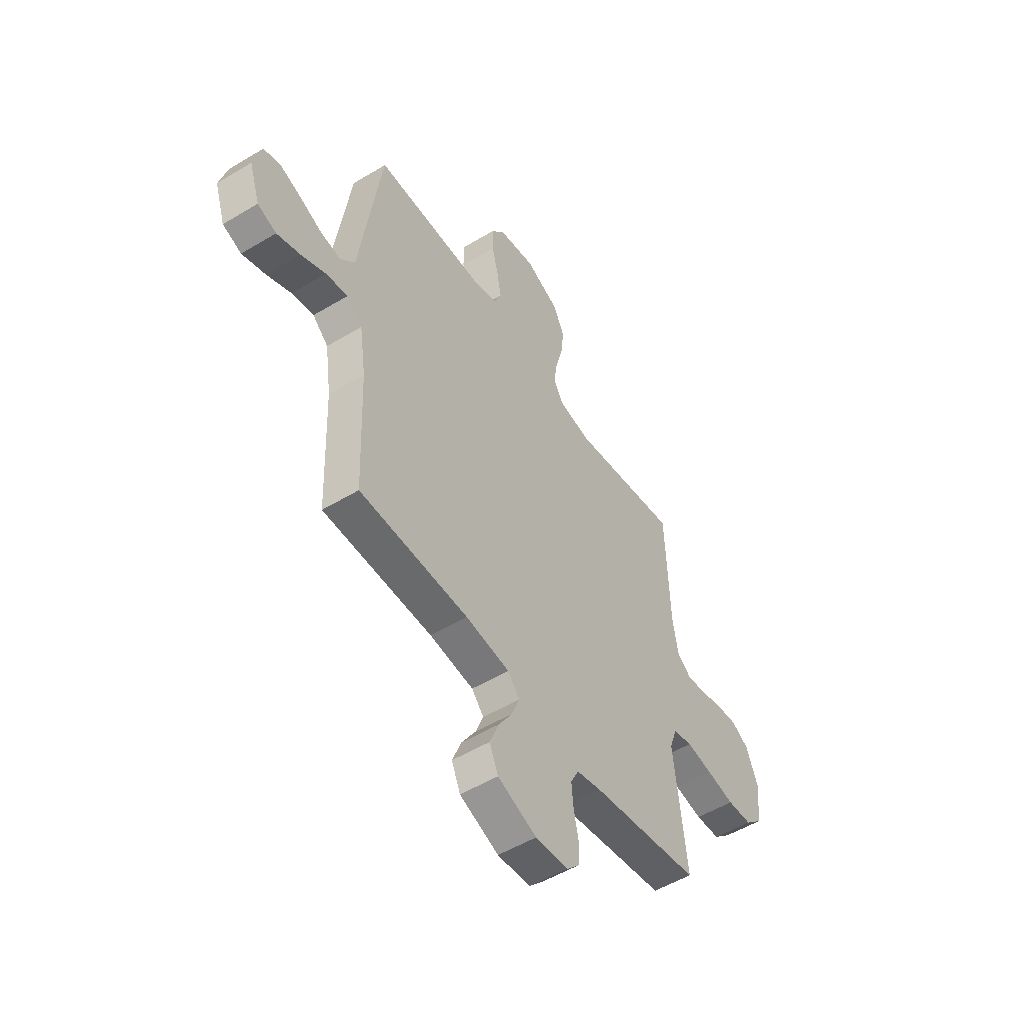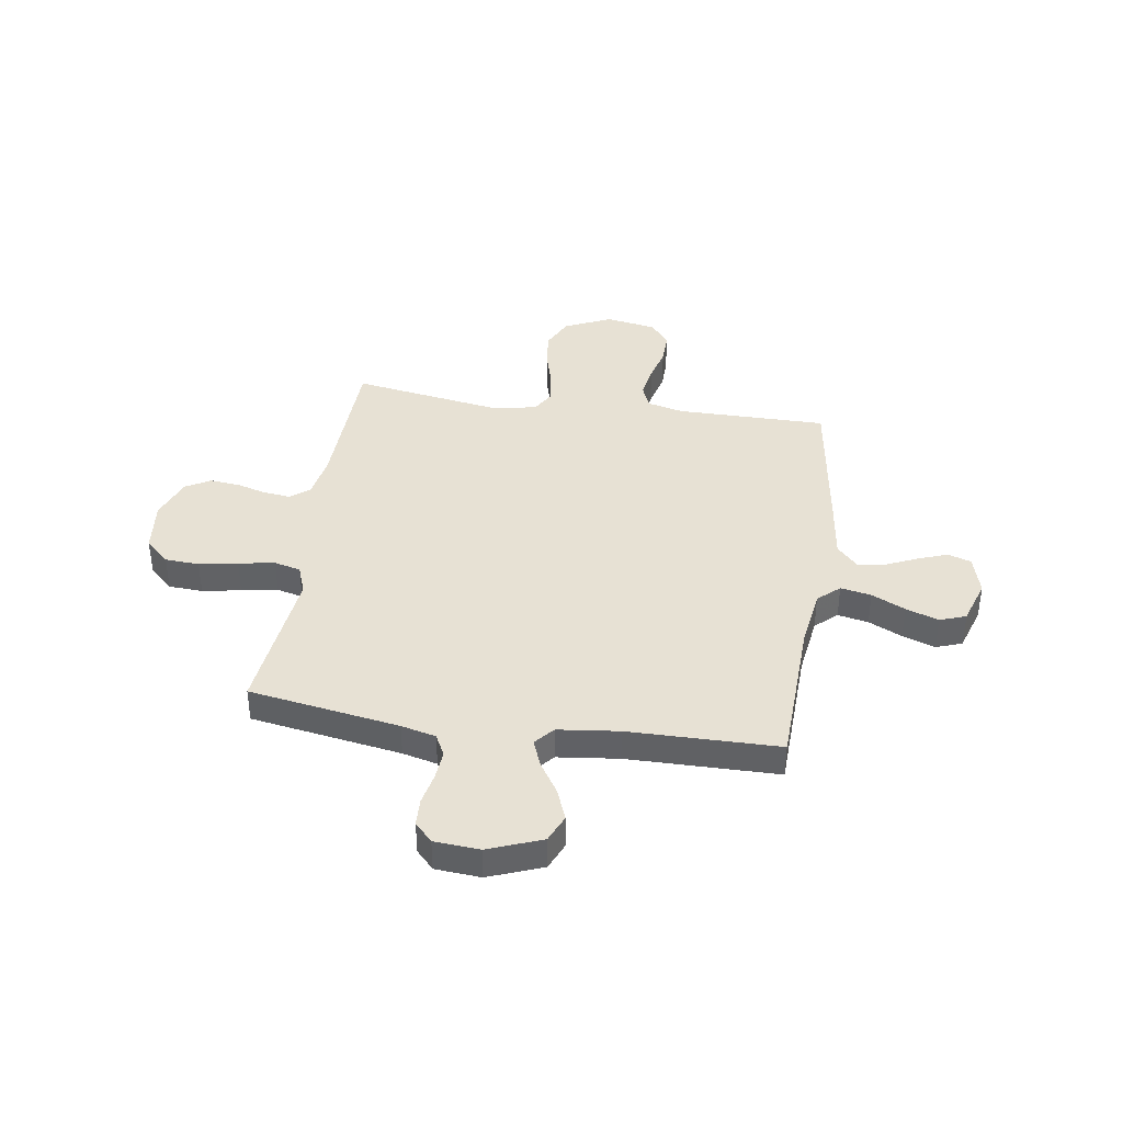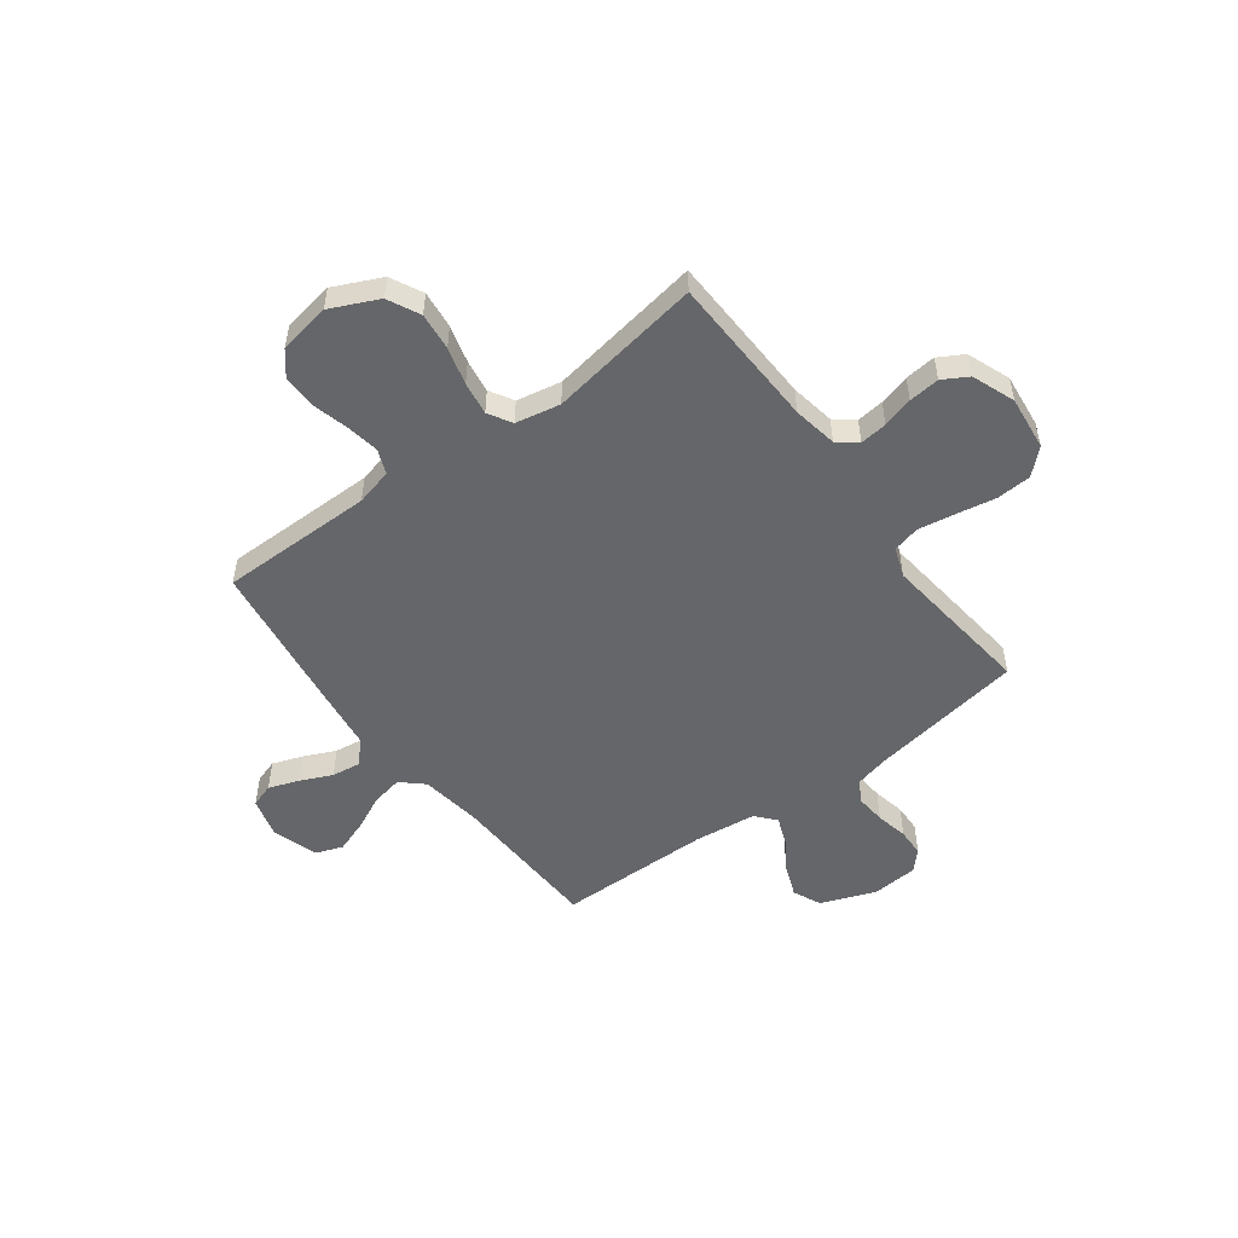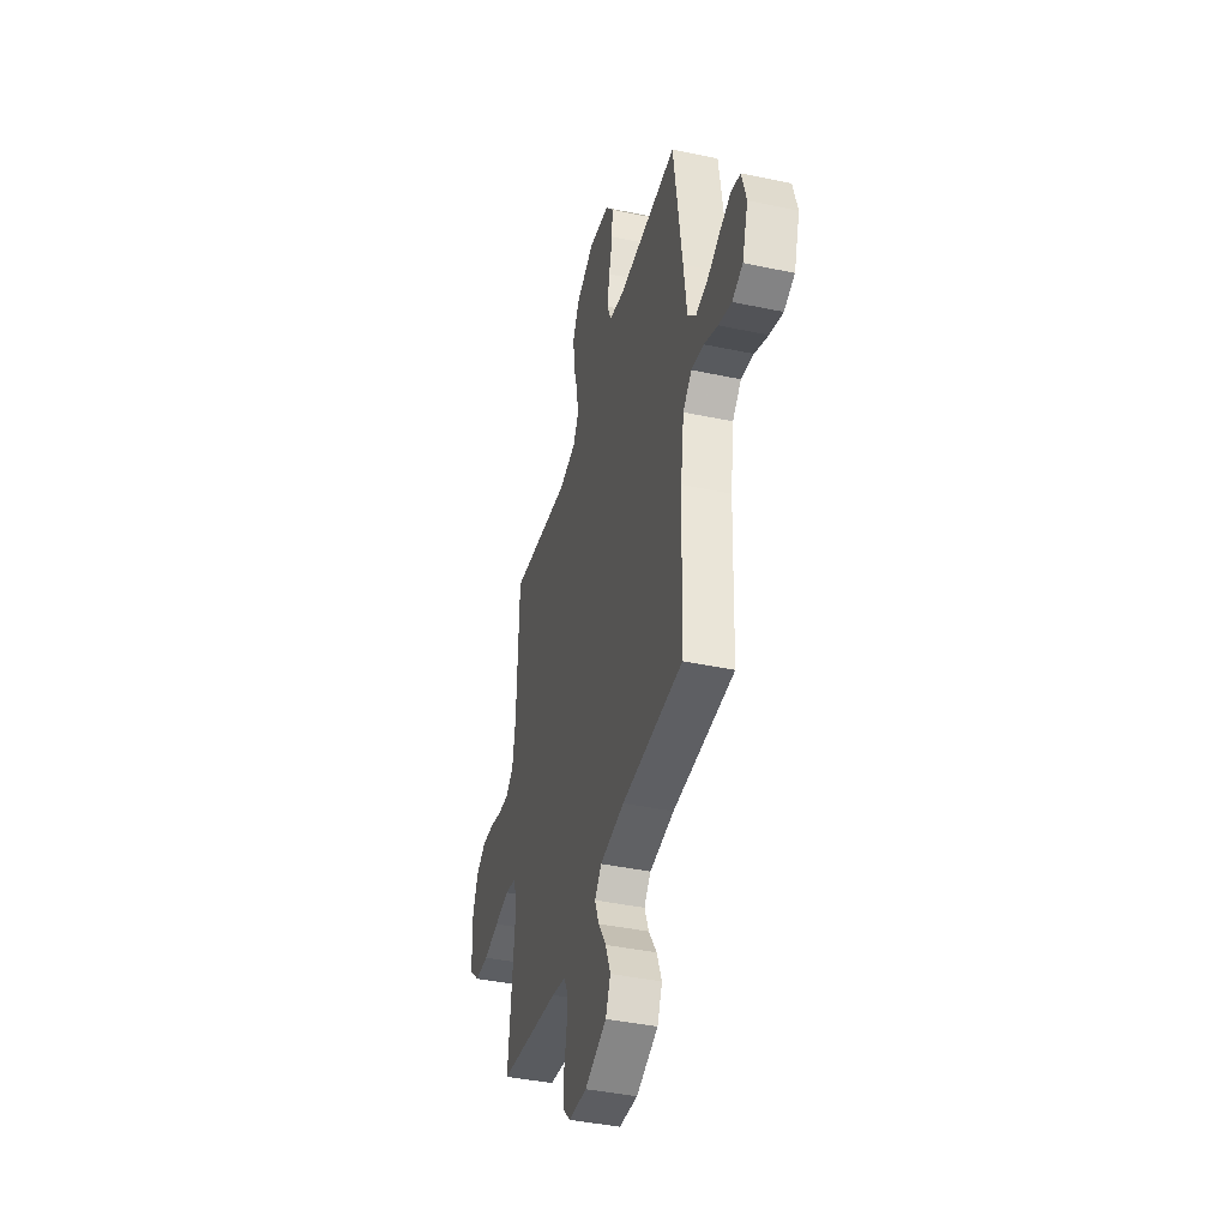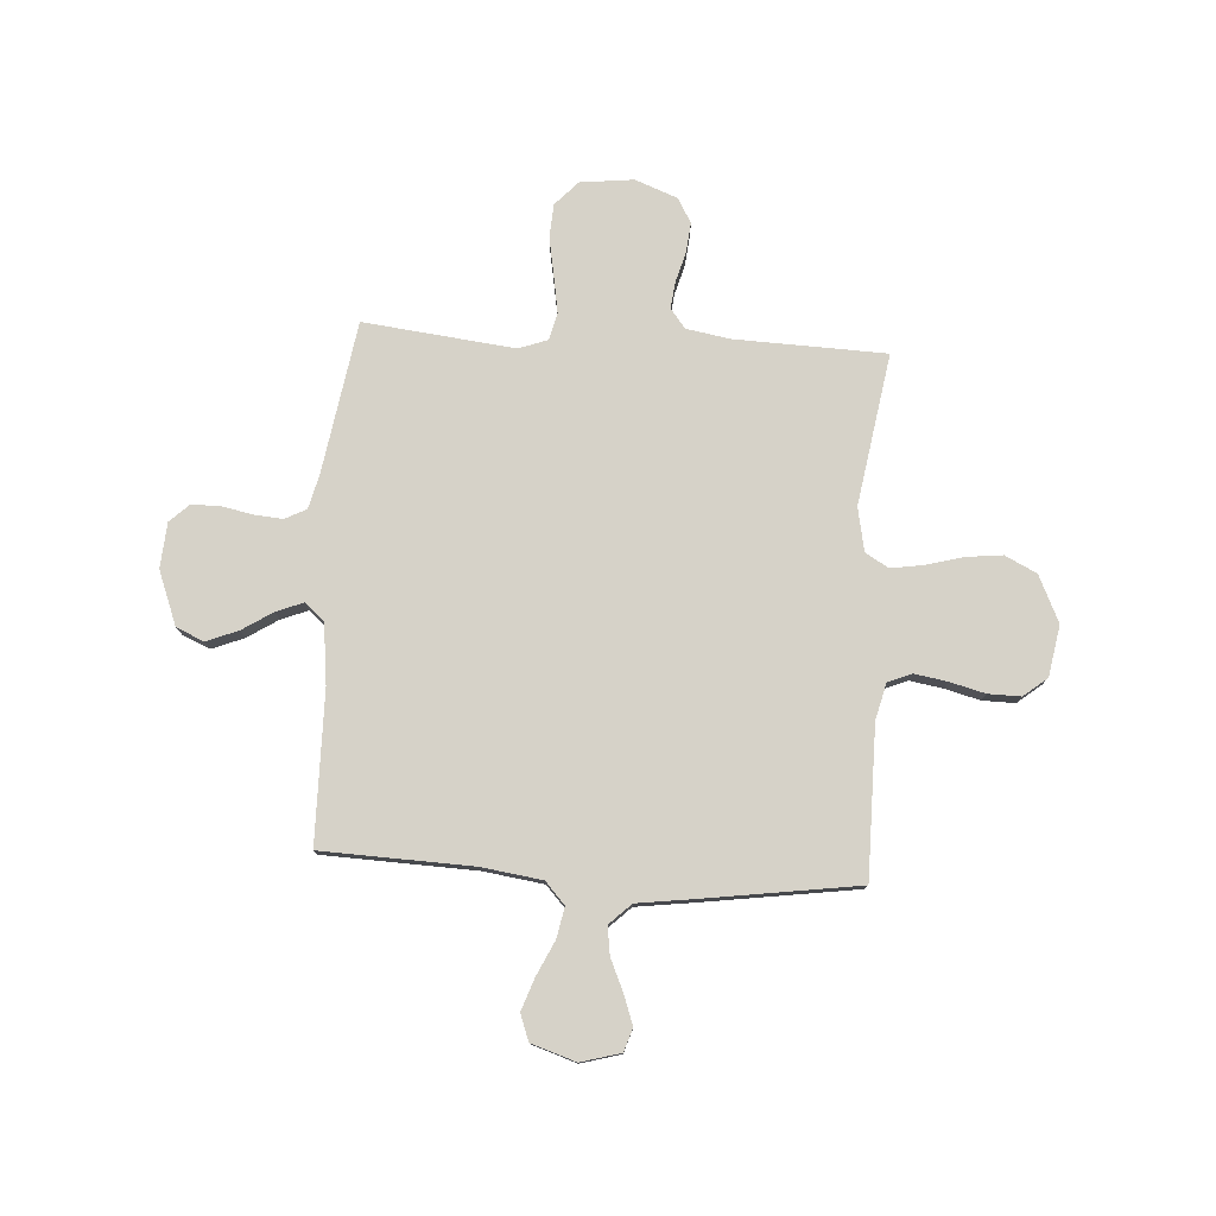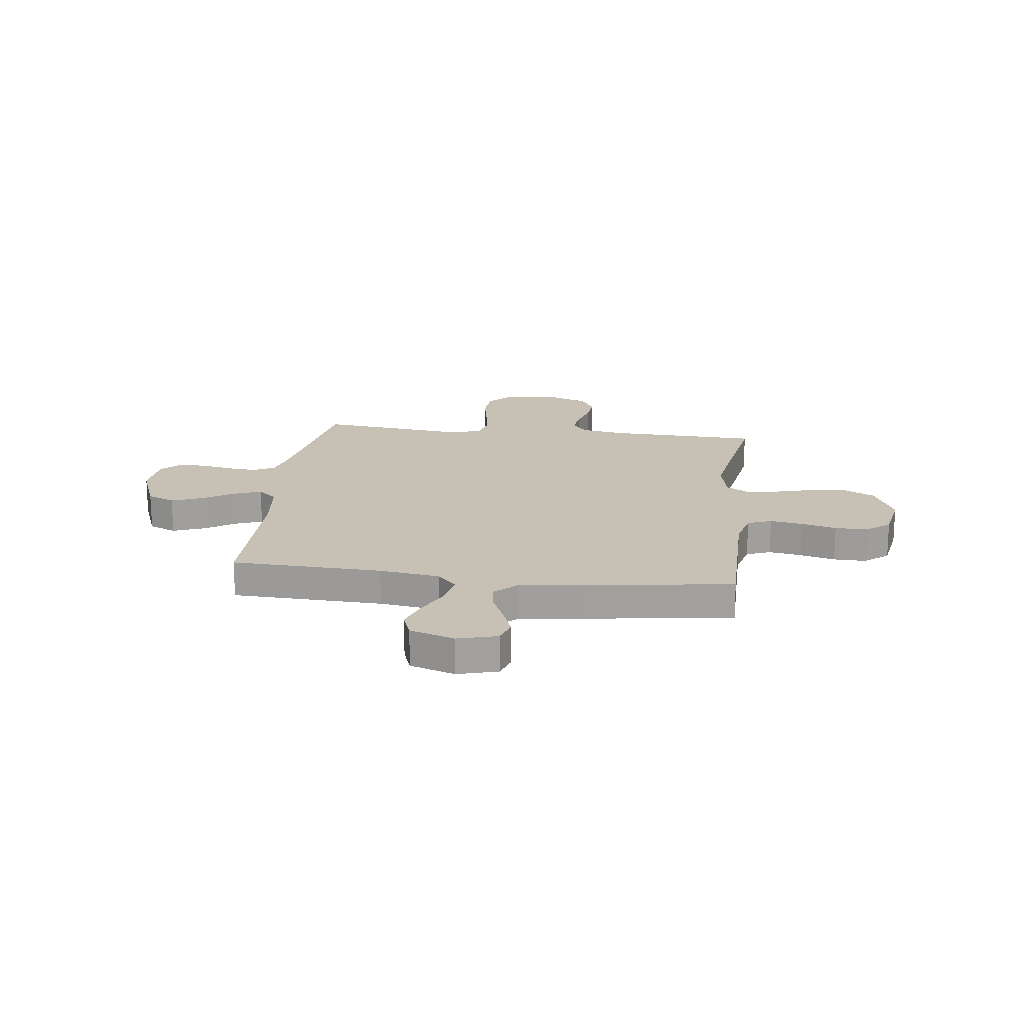
<metadata>
{"format":"obj","ext":"obj","renderer":"f3d","projection":"perspective","resolution":1024,"background":"white","views":[{"elev":-52.5,"azim":-57.0,"up":"+Z"},{"elev":39.6,"azim":-171.5,"up":"+Y"},{"elev":-51.8,"azim":36.7,"up":"+Y"},{"elev":-41.3,"azim":-104.4,"up":"+Z"},{"elev":77.8,"azim":-86.4,"up":"+Y"},{"elev":18.6,"azim":-82.9,"up":"+Y"}]}
</metadata>
<code>
v 0.5 0.07 0.5
v 0.51 0.07 0.2
v 0.525 0.07 0.113
v 0.563 0.07 0.083
v 0.616 0.07 0.089
v 0.676 0.07 0.106
v 0.736 0.07 0.112
v 0.785 0.07 0.084
v 0.817 0.07 0
v 0.805 0.07 -0.106
v 0.757 0.07 -0.151
v 0.689 0.07 -0.155
v 0.612 0.07 -0.141
v 0.54 0.07 -0.129
v 0.487 0.07 -0.142
v 0.466 0.07 -0.2
v 0.5 0.07 -0.5
v 0.2 0.07 -0.549
v 0.131 0.07 -0.566
v 0.109 0.07 -0.609
v 0.114 0.07 -0.667
v 0.127 0.07 -0.73
v 0.125 0.07 -0.785
v 0.09 0.07 -0.822
v 0 0.07 -0.829
v -0.107 0.07 -0.788
v -0.131 0.07 -0.733
v -0.106 0.07 -0.67
v -0.067 0.07 -0.609
v -0.046 0.07 -0.555
v -0.079 0.07 -0.517
v -0.2 0.07 -0.503
v -0.5 0.07 -0.5
v -0.511 0.07 -0.2
v -0.528 0.07 -0.08
v -0.571 0.07 -0.041
v -0.632 0.07 -0.053
v -0.699 0.07 -0.085
v -0.764 0.07 -0.108
v -0.816 0.07 -0.089
v -0.845 0.07 0
v -0.823 0.07 0.079
v -0.777 0.07 0.094
v -0.719 0.07 0.073
v -0.656 0.07 0.045
v -0.6 0.07 0.037
v -0.559 0.07 0.08
v -0.543 0.07 0.2
v -0.5 0.07 0.5
v -0.2 0.07 0.5
v -0.128 0.07 0.518
v -0.109 0.07 0.566
v -0.12 0.07 0.631
v -0.138 0.07 0.701
v -0.139 0.07 0.766
v -0.101 0.07 0.813
v 0 0.07 0.831
v 0.093 0.07 0.788
v 0.124 0.07 0.725
v 0.116 0.07 0.652
v 0.096 0.07 0.579
v 0.086 0.07 0.514
v 0.113 0.07 0.468
v 0.2 0.07 0.451
v 0.5 0 0.5
v 0.51 0 0.2
v 0.525 0 0.113
v 0.563 0 0.083
v 0.616 0 0.089
v 0.676 0 0.106
v 0.736 0 0.112
v 0.785 0 0.084
v 0.817 0 0
v 0.805 0 -0.106
v 0.757 0 -0.151
v 0.689 0 -0.155
v 0.612 0 -0.141
v 0.54 0 -0.129
v 0.487 0 -0.142
v 0.466 0 -0.2
v 0.5 0 -0.5
v 0.2 0 -0.549
v 0.131 0 -0.566
v 0.109 0 -0.609
v 0.114 0 -0.667
v 0.127 0 -0.73
v 0.125 0 -0.785
v 0.09 0 -0.822
v 0 0 -0.829
v -0.107 0 -0.788
v -0.131 0 -0.733
v -0.106 0 -0.67
v -0.067 0 -0.609
v -0.046 0 -0.555
v -0.079 0 -0.517
v -0.2 0 -0.503
v -0.5 0 -0.5
v -0.511 0 -0.2
v -0.528 0 -0.08
v -0.571 0 -0.041
v -0.632 0 -0.053
v -0.699 0 -0.085
v -0.764 0 -0.108
v -0.816 0 -0.089
v -0.845 0 0
v -0.823 0 0.079
v -0.777 0 0.094
v -0.719 0 0.073
v -0.656 0 0.045
v -0.6 0 0.037
v -0.559 0 0.08
v -0.543 0 0.2
v -0.5 0 0.5
v -0.2 0 0.5
v -0.128 0 0.518
v -0.109 0 0.566
v -0.12 0 0.631
v -0.138 0 0.701
v -0.139 0 0.766
v -0.101 0 0.813
v 0 0 0.831
v 0.093 0 0.788
v 0.124 0 0.725
v 0.116 0 0.652
v 0.096 0 0.579
v 0.086 0 0.514
v 0.113 0 0.468
v 0.2 0 0.451
f 59 60 61
f 58 59 61
f 57 58 61
f 56 57 61
f 55 56 61
f 54 55 61
f 53 54 61
f 52 53 61 62
f 51 52 62 63
f 47 48 49 50
f 47 50 51 63
f 43 44 45
f 42 43 45
f 41 42 45
f 40 41 45
f 39 40 45
f 38 39 45
f 37 38 45
f 36 37 45 46
f 47 63 64
f 46 47 64
f 36 46 64
f 35 36 64
f 27 28 29
f 26 27 29
f 25 26 29
f 24 25 29
f 23 24 29
f 22 23 29
f 21 22 29
f 20 21 29 30
f 19 20 30 31
f 16 17 18
f 18 19 31
f 16 18 31
f 15 16 31
f 11 12 13
f 10 11 13
f 9 10 13
f 8 9 13
f 7 8 13
f 6 7 13
f 5 6 13
f 4 5 13 14
f 3 4 14 15
f 64 1 2
f 35 64 2
f 34 35 2
f 2 3 15
f 34 2 15
f 33 34 15
f 32 33 15
f 15 31 32
f 125 124 123
f 125 123 122
f 125 122 121
f 125 121 120
f 125 120 119
f 125 119 118
f 125 118 117
f 126 125 117 116
f 127 126 116 115
f 114 113 112 111
f 127 115 114 111
f 109 108 107
f 109 107 106
f 109 106 105
f 109 105 104
f 109 104 103
f 109 103 102
f 109 102 101
f 110 109 101 100
f 128 127 111
f 128 111 110
f 128 110 100
f 128 100 99
f 93 92 91
f 93 91 90
f 93 90 89
f 93 89 88
f 93 88 87
f 93 87 86
f 93 86 85
f 94 93 85 84
f 95 94 84 83
f 82 81 80
f 95 83 82
f 95 82 80
f 95 80 79
f 77 76 75
f 77 75 74
f 77 74 73
f 77 73 72
f 77 72 71
f 77 71 70
f 77 70 69
f 78 77 69 68
f 79 78 68 67
f 66 65 128
f 66 128 99
f 66 99 98
f 79 67 66
f 79 66 98
f 79 98 97
f 79 97 96
f 96 95 79
f 1 65 66 2
f 2 66 67 3
f 3 67 68 4
f 4 68 69 5
f 5 69 70 6
f 6 70 71 7
f 7 71 72 8
f 8 72 73 9
f 9 73 74 10
f 10 74 75 11
f 11 75 76 12
f 12 76 77 13
f 13 77 78 14
f 14 78 79 15
f 15 79 80 16
f 16 80 81 17
f 17 81 82 18
f 18 82 83 19
f 19 83 84 20
f 20 84 85 21
f 21 85 86 22
f 22 86 87 23
f 23 87 88 24
f 24 88 89 25
f 25 89 90 26
f 26 90 91 27
f 27 91 92 28
f 28 92 93 29
f 29 93 94 30
f 30 94 95 31
f 31 95 96 32
f 32 96 97 33
f 33 97 98 34
f 34 98 99 35
f 35 99 100 36
f 36 100 101 37
f 37 101 102 38
f 38 102 103 39
f 39 103 104 40
f 40 104 105 41
f 41 105 106 42
f 42 106 107 43
f 43 107 108 44
f 44 108 109 45
f 45 109 110 46
f 46 110 111 47
f 47 111 112 48
f 48 112 113 49
f 49 113 114 50
f 50 114 115 51
f 51 115 116 52
f 52 116 117 53
f 53 117 118 54
f 54 118 119 55
f 55 119 120 56
f 56 120 121 57
f 57 121 122 58
f 58 122 123 59
f 59 123 124 60
f 60 124 125 61
f 61 125 126 62
f 62 126 127 63
f 63 127 128 64
f 64 128 65 1

</code>
